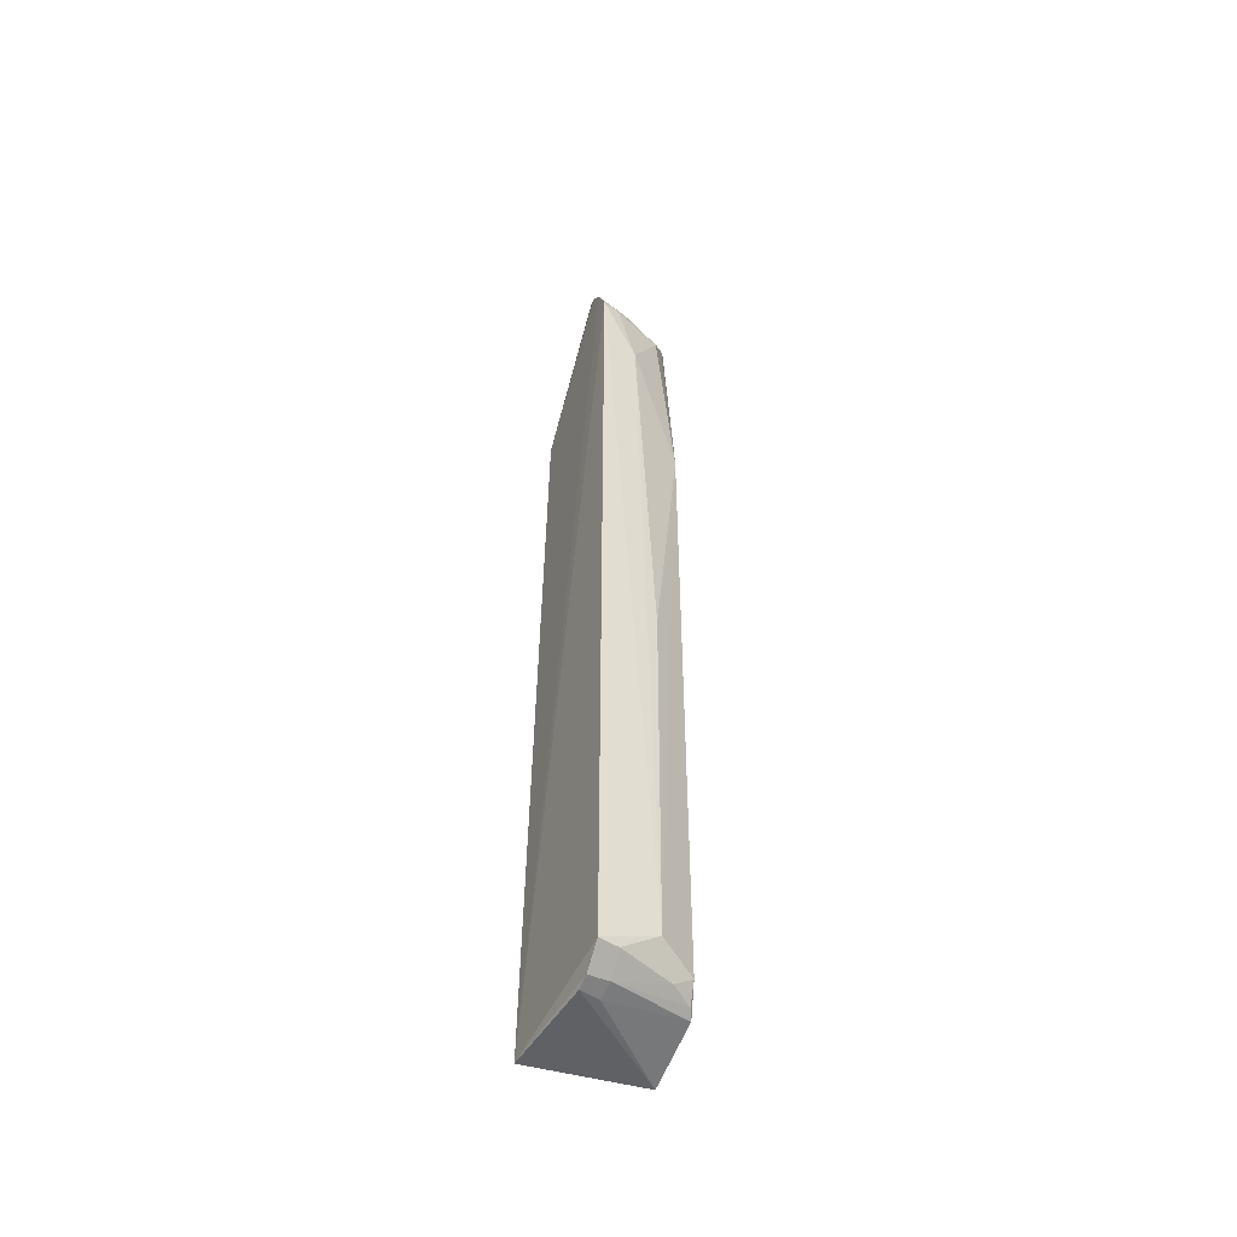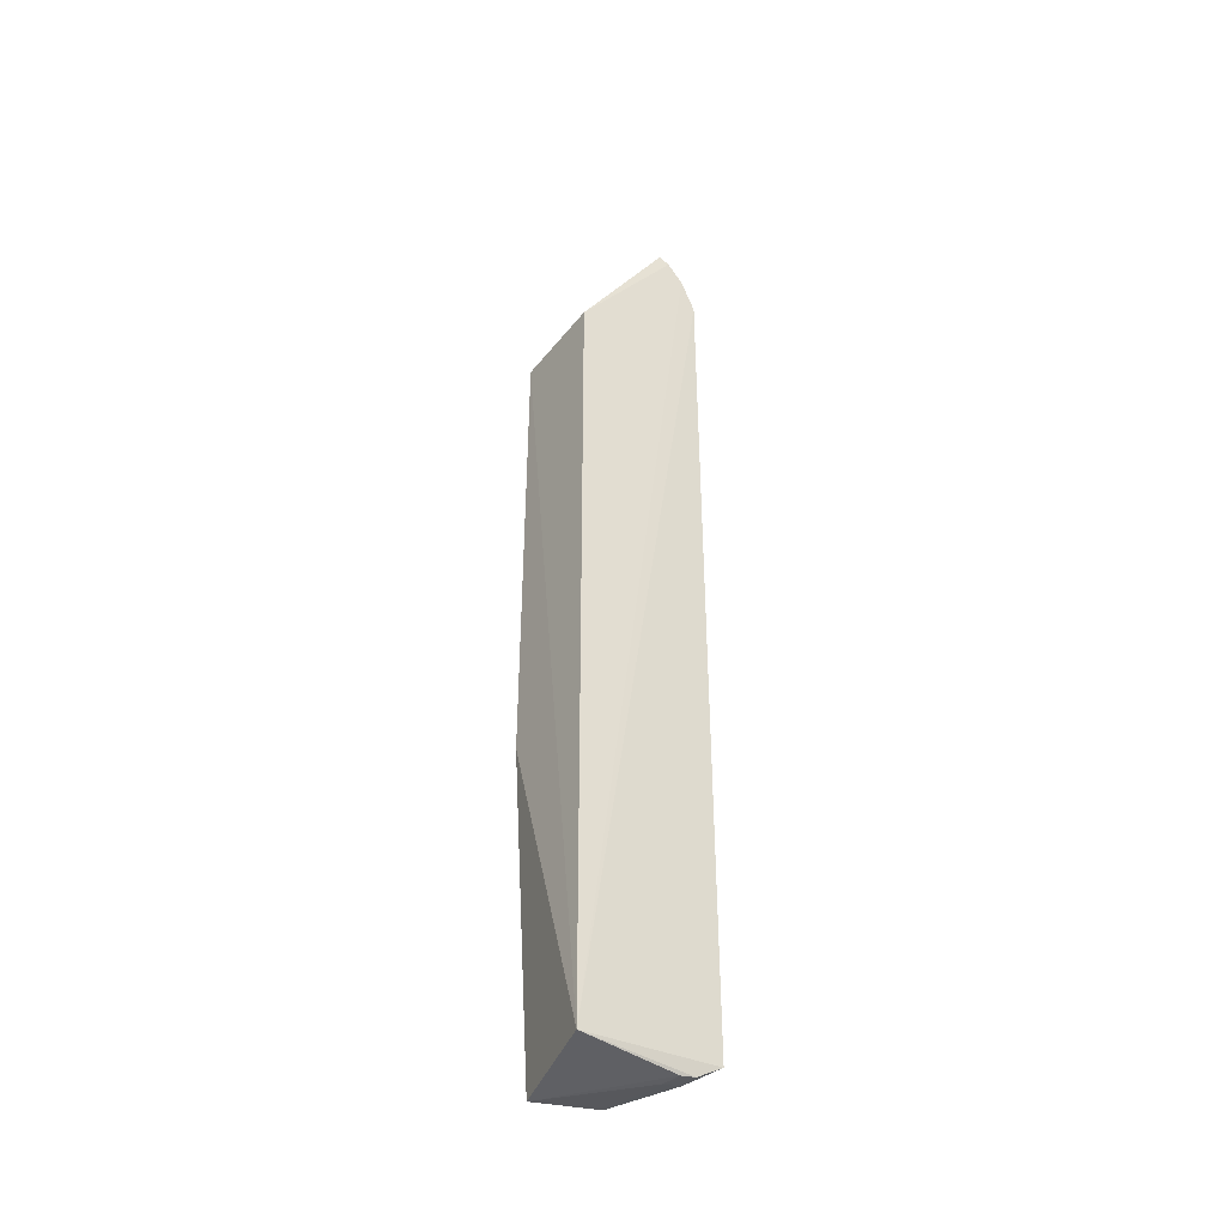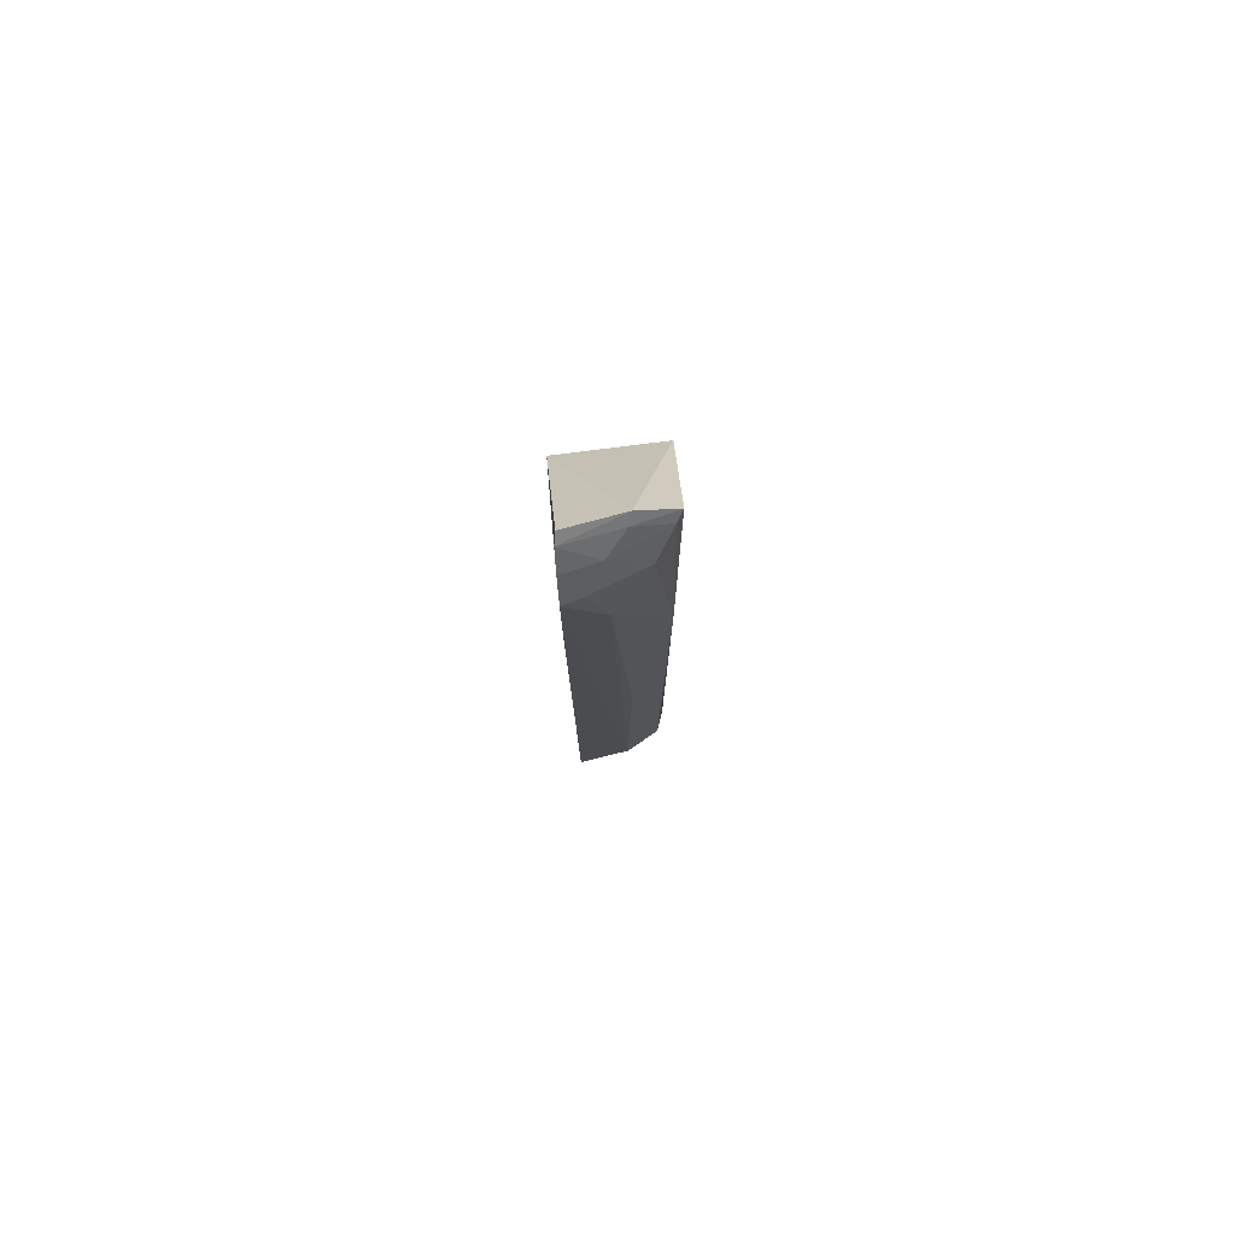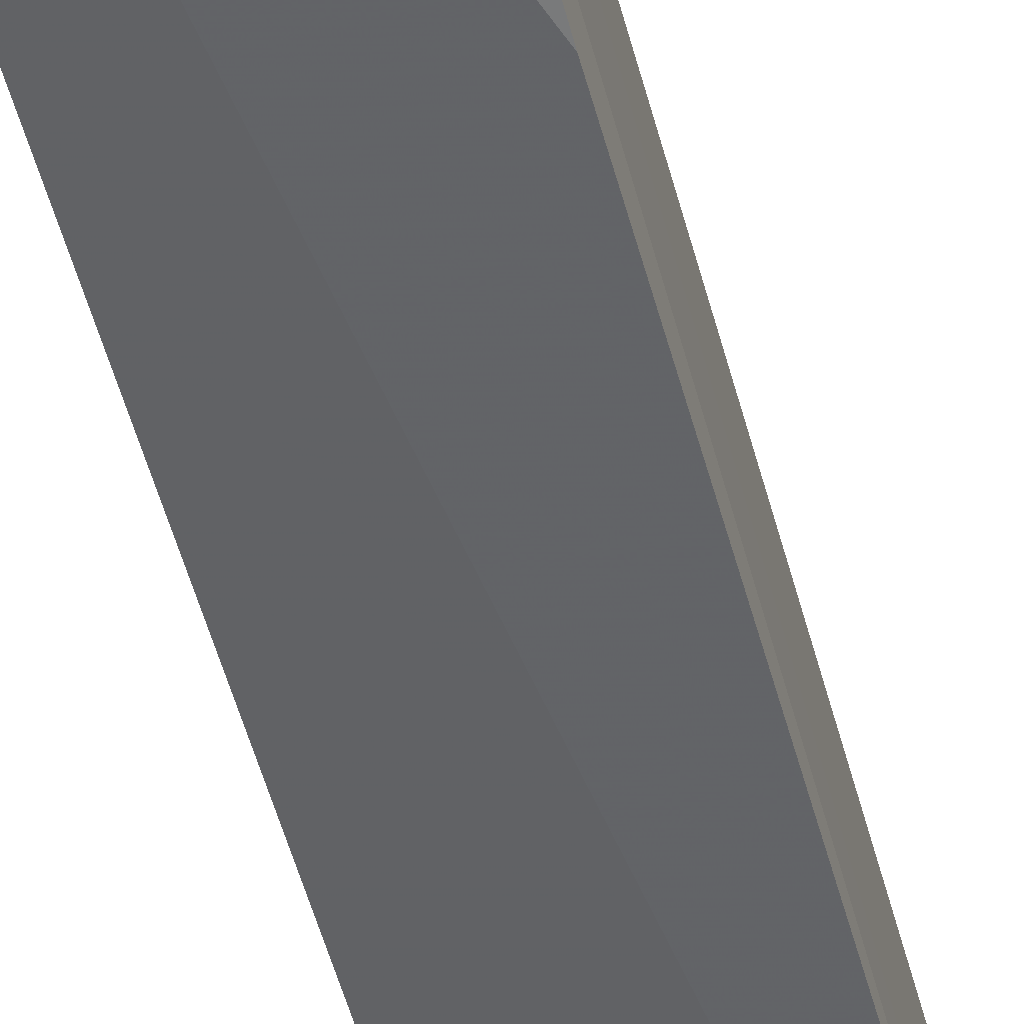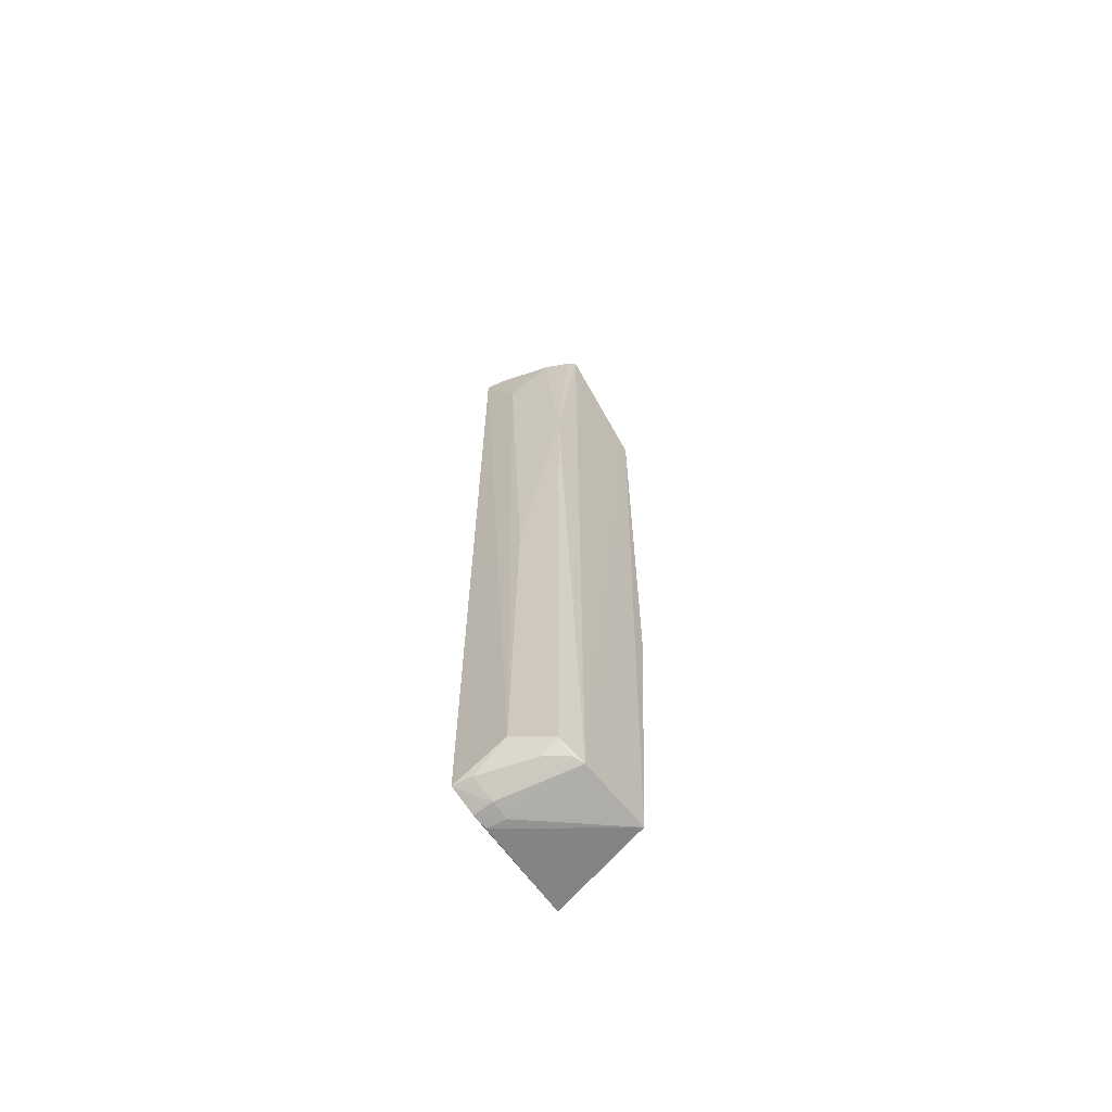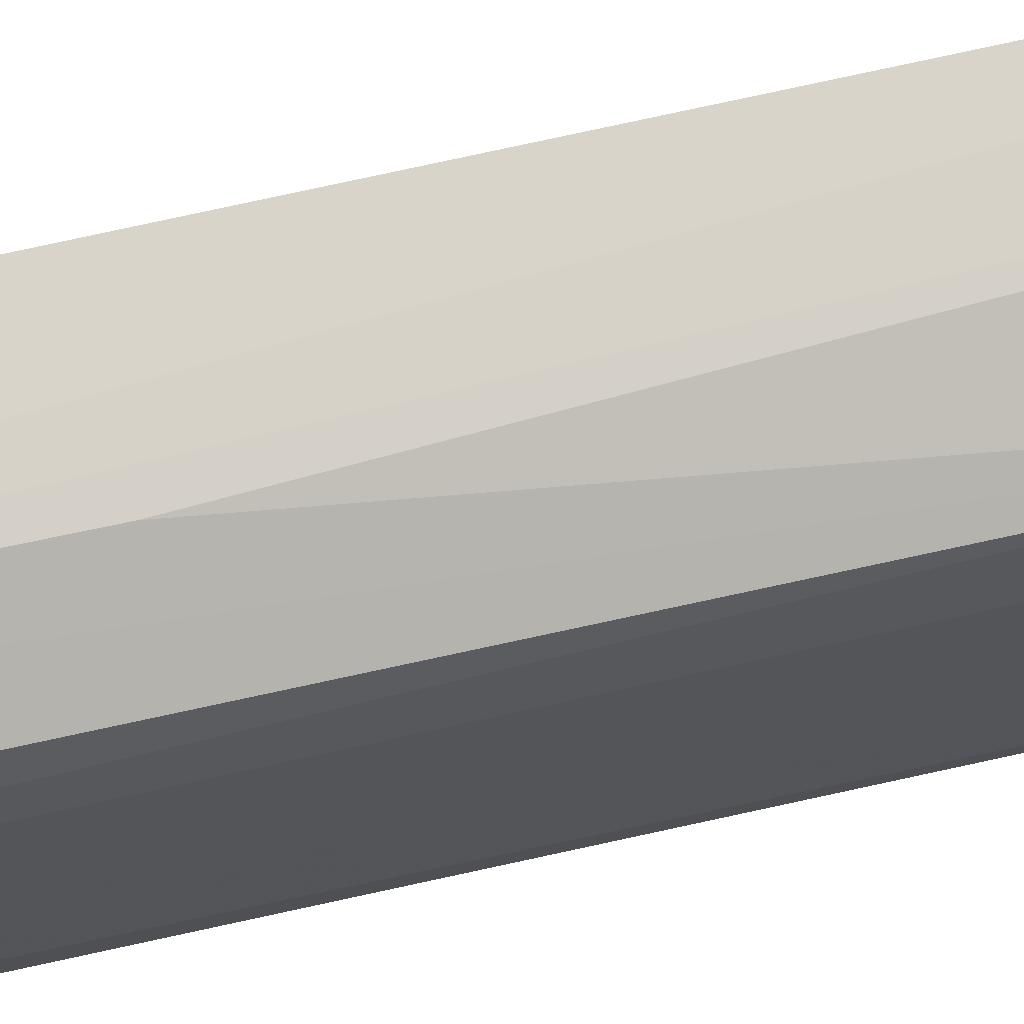
<metadata>
{"format":"obj","ext":"obj","renderer":"f3d","projection":"perspective","resolution":1024,"background":"white","views":[{"elev":-51.4,"azim":154.0,"up":"+Z"},{"elev":-41.4,"azim":55.2,"up":"+Z"},{"elev":79.0,"azim":172.8,"up":"+Z"},{"elev":-50.7,"azim":-165.7,"up":"+Y"},{"elev":-64.5,"azim":-141.8,"up":"+Z"},{"elev":72.3,"azim":-102.6,"up":"+Y"}]}
</metadata>
<code>
v -0.005529 0.02251 0.07478
v -0.005358 0.02323 0.07418
v -0.01246 0.02167 0.07272
v -0.01271 0.02215 0.001481
v -0.005066 0.01506 0.001011
v -0.008066 0.02531 0.06447
v -0.009642 0.02181 0.07417
v -0.005562 0.01521 0.06306
v -0.006599 0.02526 0.07012
v -0.01211 0.02381 0.05412
v -0.01298 0.01521 0.06306
v -0.01068 0.02387 0.07
v -0.005253 0.02559 0.002025
v -0.007907 0.0239 0.07246
v -0.01306 0.01691 0.0006068
v -0.012 0.02231 0.07218
v -0.00526 0.02557 0.07006
v -0.009304 0.02536 0.003911
v -0.009385 0.0225 0.07354
v -0.01298 0.01521 0.02595
v -0.005545 0.02262 0.000703
v -0.005295 0.02445 0.07269
v -0.009532 0.02521 0.03205
v -0.01073 0.02387 0.002101
v -0.01205 0.02387 0.002991
v -0.005472 0.02372 0.0009038
v -0.006967 0.02235 0.0007166
v -0.006679 0.02531 0.002052
v -0.01229 0.02286 0.001822
v -0.006952 0.0237 0.0009793
f 7 1 2
f 8 2 1
f 8 1 7
f 10 4 3
f 11 8 7
f 11 7 3
f 11 3 4
f 11 5 8
f 12 9 6
f 12 6 10
f 14 9 12
f 15 11 4
f 16 12 10
f 16 10 3
f 16 14 12
f 17 5 13
f 17 6 9
f 18 17 13
f 18 6 17
f 19 7 2
f 19 2 14
f 19 14 16
f 19 16 3
f 19 3 7
f 20 15 5
f 20 5 11
f 20 11 15
f 21 5 15
f 22 5 17
f 22 8 5
f 22 2 8
f 22 14 2
f 22 17 9
f 22 9 14
f 23 18 10
f 23 10 6
f 23 6 18
f 25 4 10
f 25 10 18
f 25 18 24
f 26 13 5
f 26 5 21
f 27 21 15
f 27 15 4
f 27 26 21
f 28 24 18
f 28 18 13
f 29 25 24
f 29 4 25
f 30 27 4
f 30 26 27
f 30 4 29
f 30 29 24
f 30 24 28
f 30 28 13
f 30 13 26

</code>
